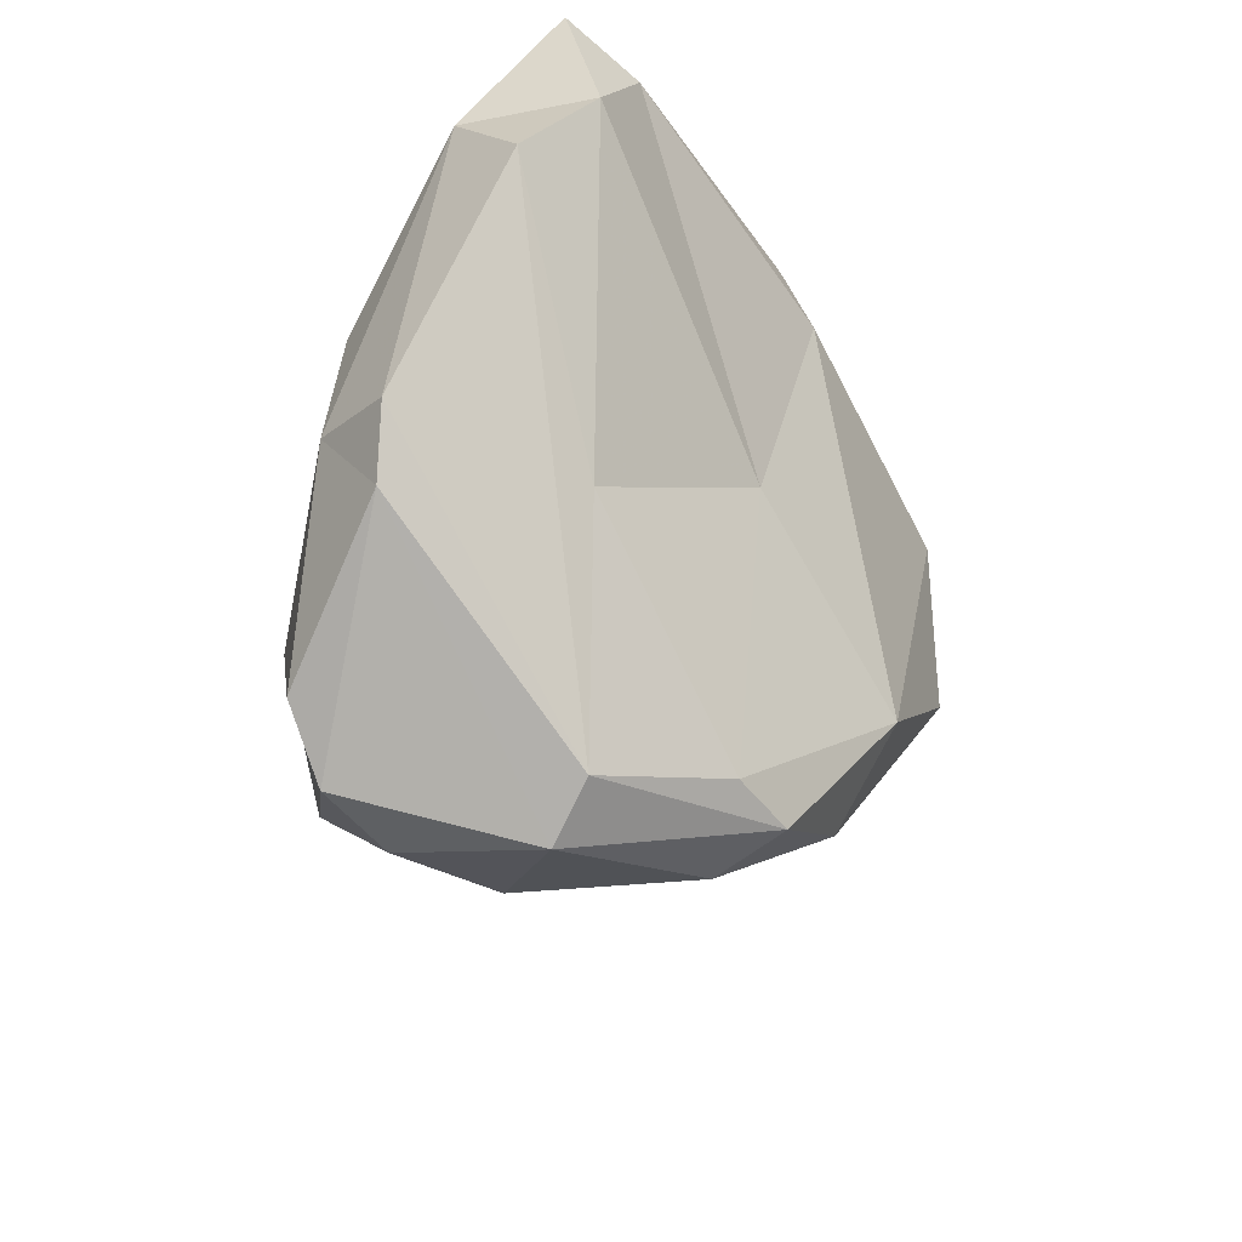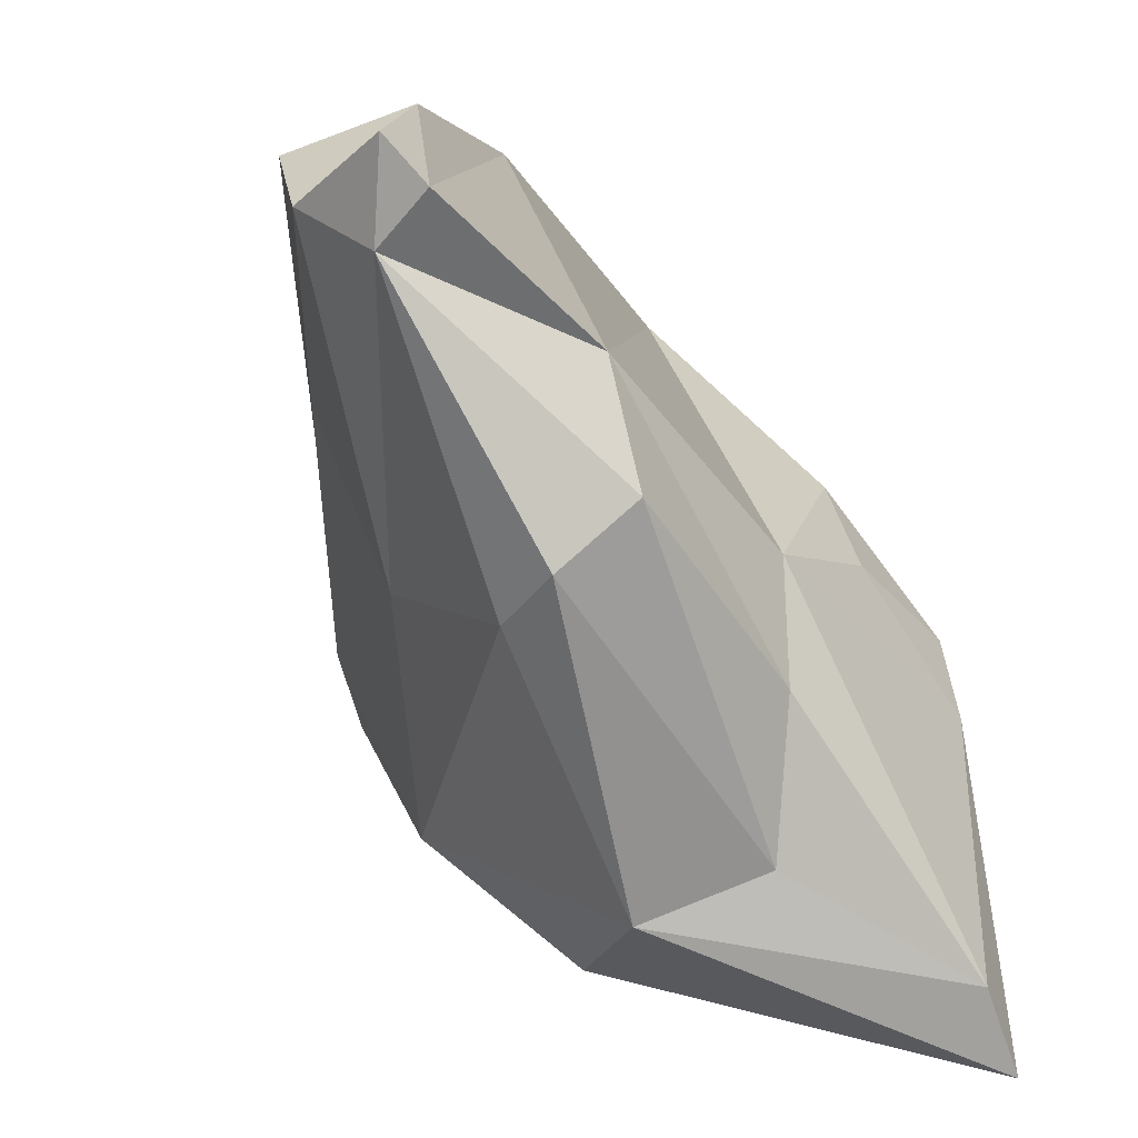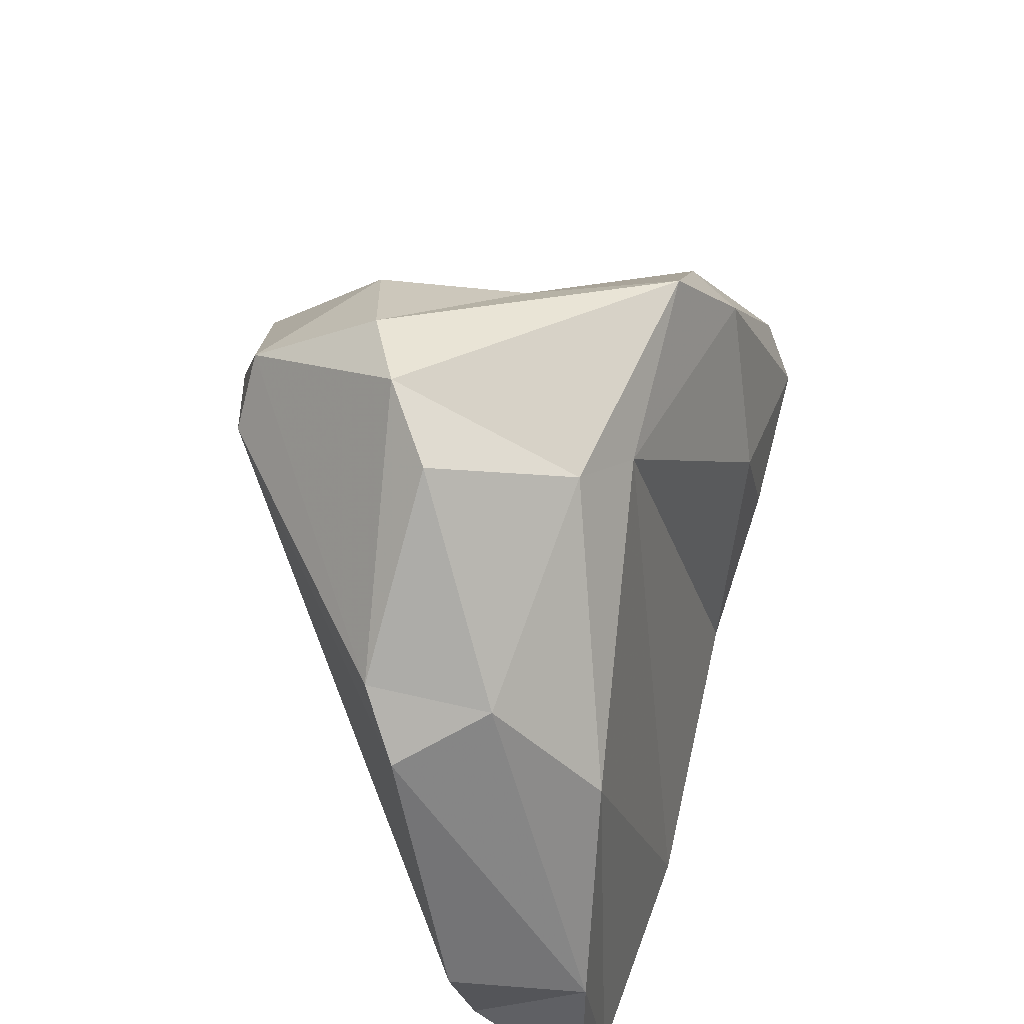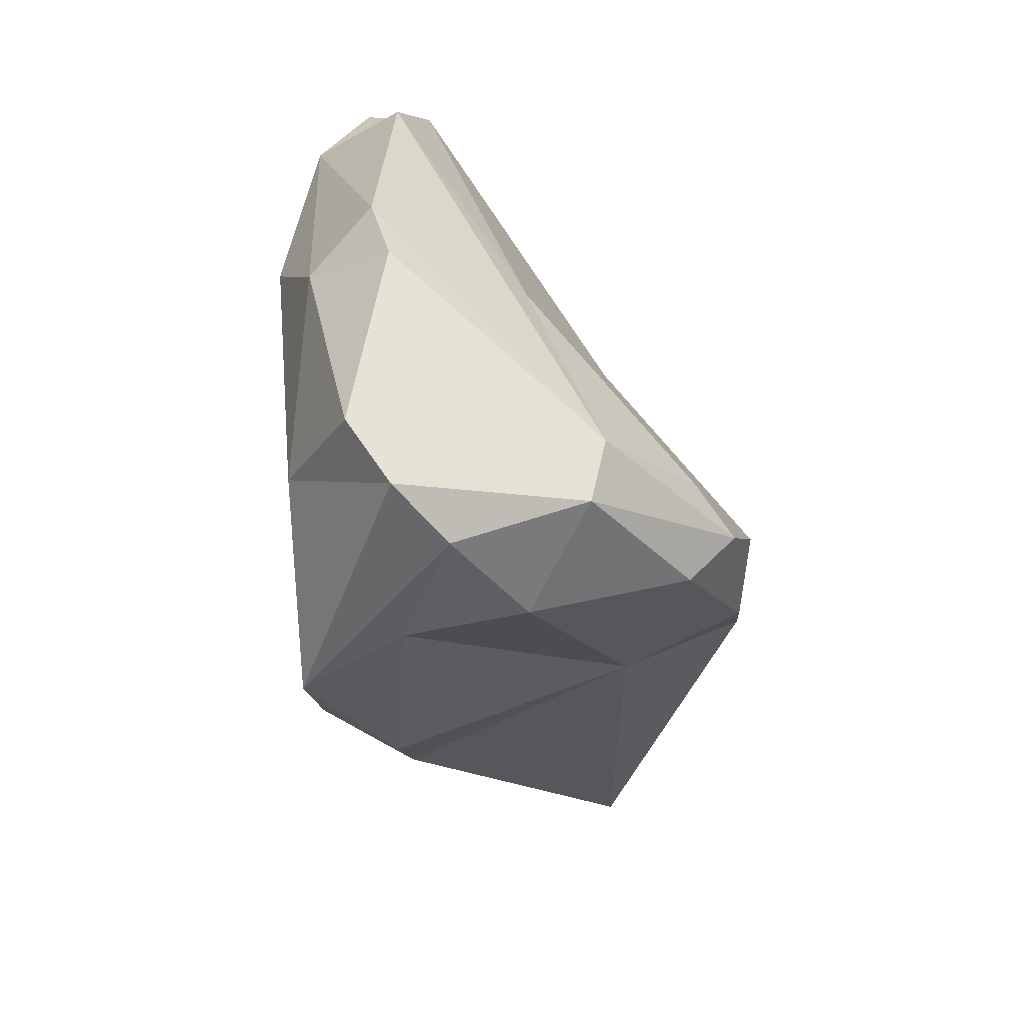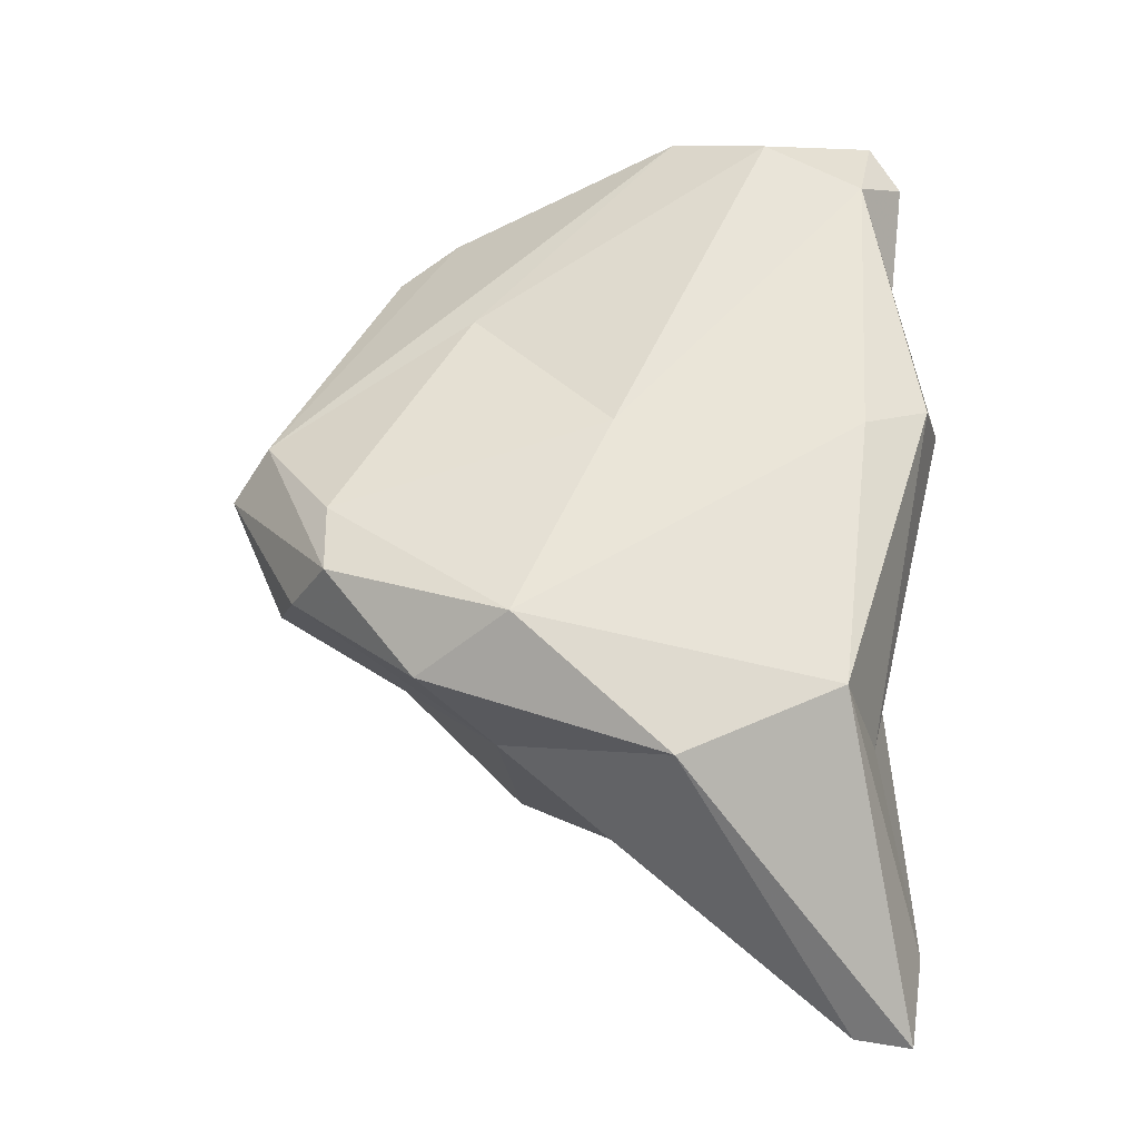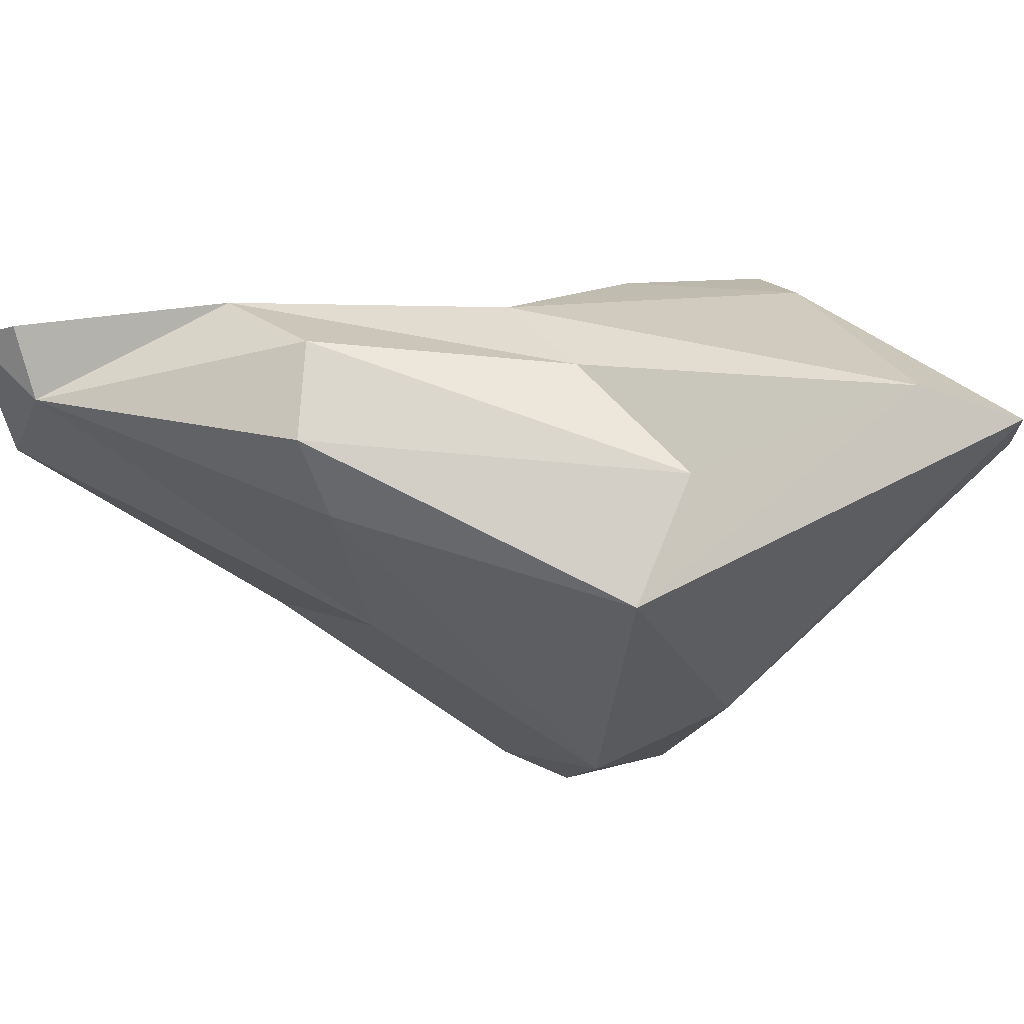
<metadata>
{"format":"obj","ext":"obj","renderer":"f3d","projection":"perspective","resolution":1024,"background":"white","views":[{"elev":44.7,"azim":51.0,"up":"+Y"},{"elev":-55.5,"azim":-131.5,"up":"+Z"},{"elev":65.3,"azim":-154.1,"up":"+Z"},{"elev":9.6,"azim":28.1,"up":"+Y"},{"elev":0.8,"azim":131.4,"up":"+Y"},{"elev":-79.7,"azim":-78.3,"up":"+Z"}]}
</metadata>
<code>
v 165.8 301.4 74.89
v 166.3 295.8 75.01
v 165.9 302.8 75.93
v 167.9 297.7 84.76
v 169.5 287.3 73.24
v 167.5 293.8 72.47
v 168.3 285.5 78.73
v 172.5 285.1 71.17
v 169 281.9 79.6
v 168 288.8 75.72
v 169.3 281.2 77.26
v 171.3 279.3 70.42
v 166.5 301.5 80.05
v 169.7 294.5 71.3
v 170.1 280.9 80.33
v 167.8 301.3 74.92
v 170.3 284 86.26
v 170.6 290.3 88.19
v 168.6 286.2 82.07
v 171.4 292 89.61
v 169.8 302.9 80.52
v 172.7 300.1 86.87
v 171.5 285.6 89.23
v 170.9 298 87.62
v 172.2 282.6 84.67
v 176 294.2 77.58
v 175.3 287.1 70.08
v 173.4 277.2 71.26
v 176.3 292.6 91.8
v 169.2 302.7 77.41
v 174.6 294.3 91.45
v 175 287.5 89.05
v 172.6 277 69.83
v 171.9 294.1 71.94
v 174 298.8 88.06
v 178.1 285.1 80.15
v 178.8 288.5 88.34
v 179 285.3 72.95
v 176 297.3 83.05
v 177.6 290.8 90.87
v 180.6 293.5 86.94
v 182.1 289 84.25
v 181.9 287.1 79.71
v 180.8 291.9 88.26
v 182.7 290.1 82.3
v 181.8 291.8 83.17
v 181.1 289 76.9
g foo
f 25 23 17
f 15 25 17
f 9 17 19
f 15 17 9
f 19 7 9
f 11 9 7
f 11 15 9
f 29 20 23
f 23 20 18
f 17 23 18
f 32 23 25
f 32 25 36
f 20 4 18
f 18 19 17
f 18 10 19
f 15 36 25
f 28 36 15
f 18 4 2
f 1 4 13
f 2 4 1
f 3 1 13
f 10 18 2
f 19 10 7
f 28 15 11
f 33 28 11
f 12 11 10
f 11 7 10
f 12 33 11
f 5 12 10
f 23 40 29
f 32 40 23
f 40 32 37
f 31 24 20
f 29 31 20
f 37 32 36
f 24 4 20
f 4 24 13
f 30 3 13
f 28 38 36
f 3 16 1
f 1 16 2
f 6 2 16
f 6 5 2
f 5 10 2
f 5 8 12
f 8 5 6
f 31 29 35
f 44 35 29
f 44 29 40
f 44 40 37
f 37 42 44
f 31 35 24
f 22 24 35
f 36 42 37
f 36 43 42
f 22 13 24
f 22 21 13
f 21 30 13
f 43 36 38
f 30 16 3
f 38 28 33
f 12 27 33
f 33 27 38
f 12 8 27
f 6 16 14
f 8 6 14
f 27 8 14
f 35 44 41
f 44 45 41
f 45 44 42
f 22 35 41
f 46 41 45
f 21 22 41
f 46 39 41
f 42 43 45
f 39 21 41
f 26 39 46
f 47 46 45
f 47 45 43
f 30 21 39
f 26 46 47
f 26 30 39
f 38 47 43
f 26 16 30
f 47 34 26
f 27 34 47
f 38 27 47
f 34 16 26
f 14 16 34
f 34 27 14
g

</code>
